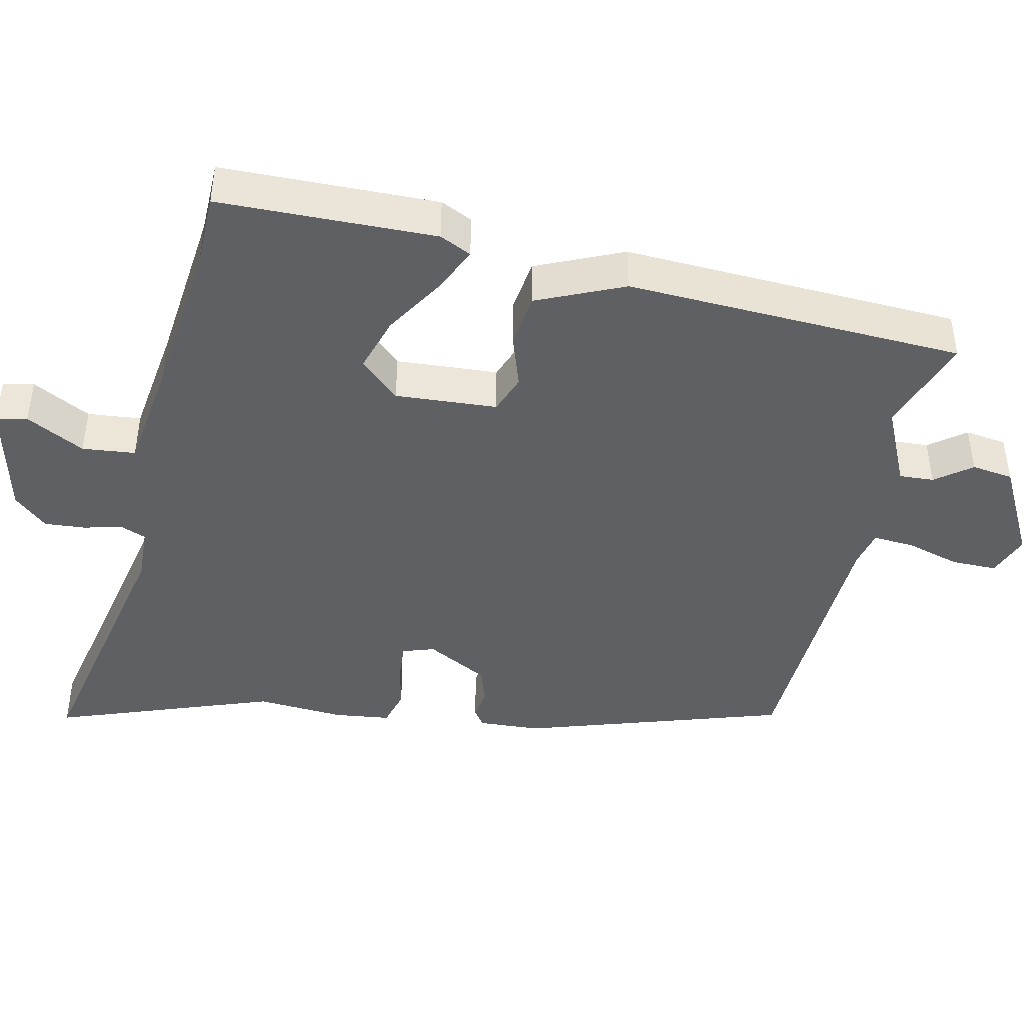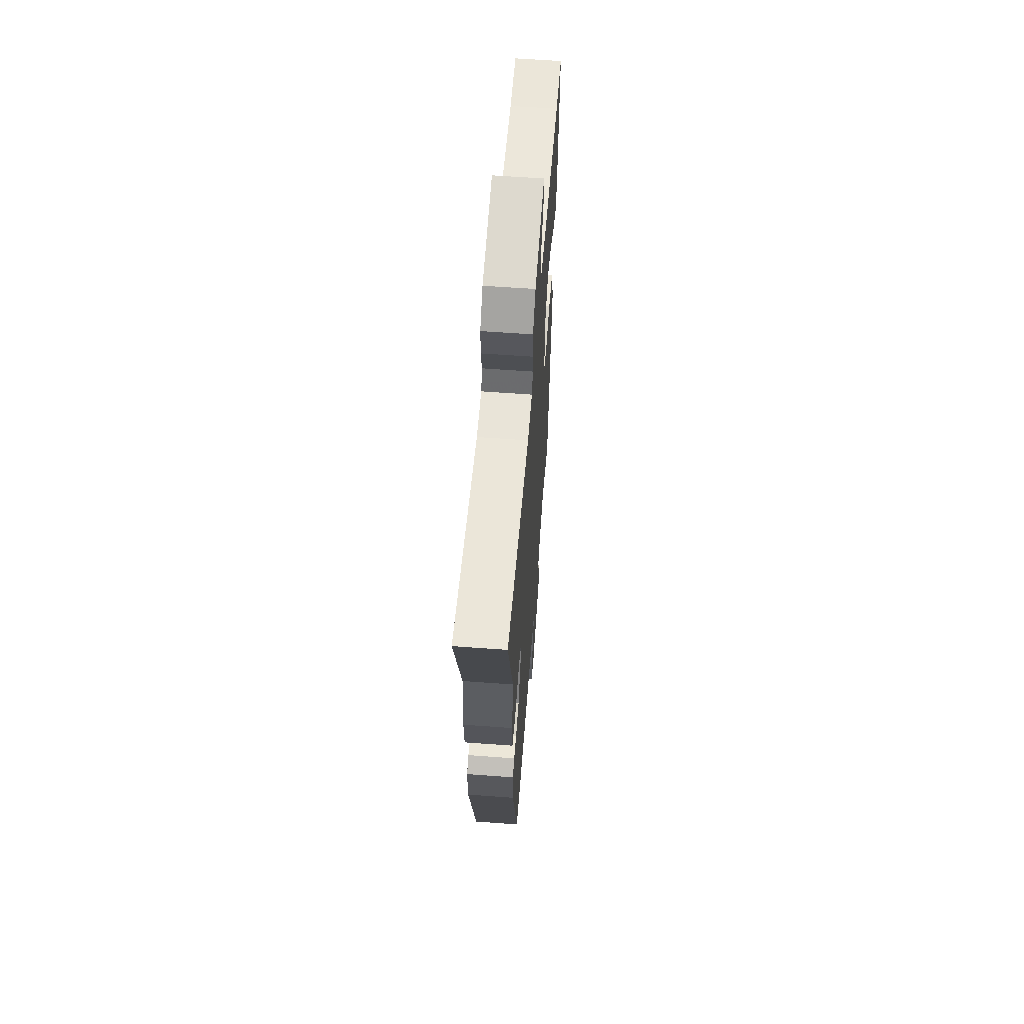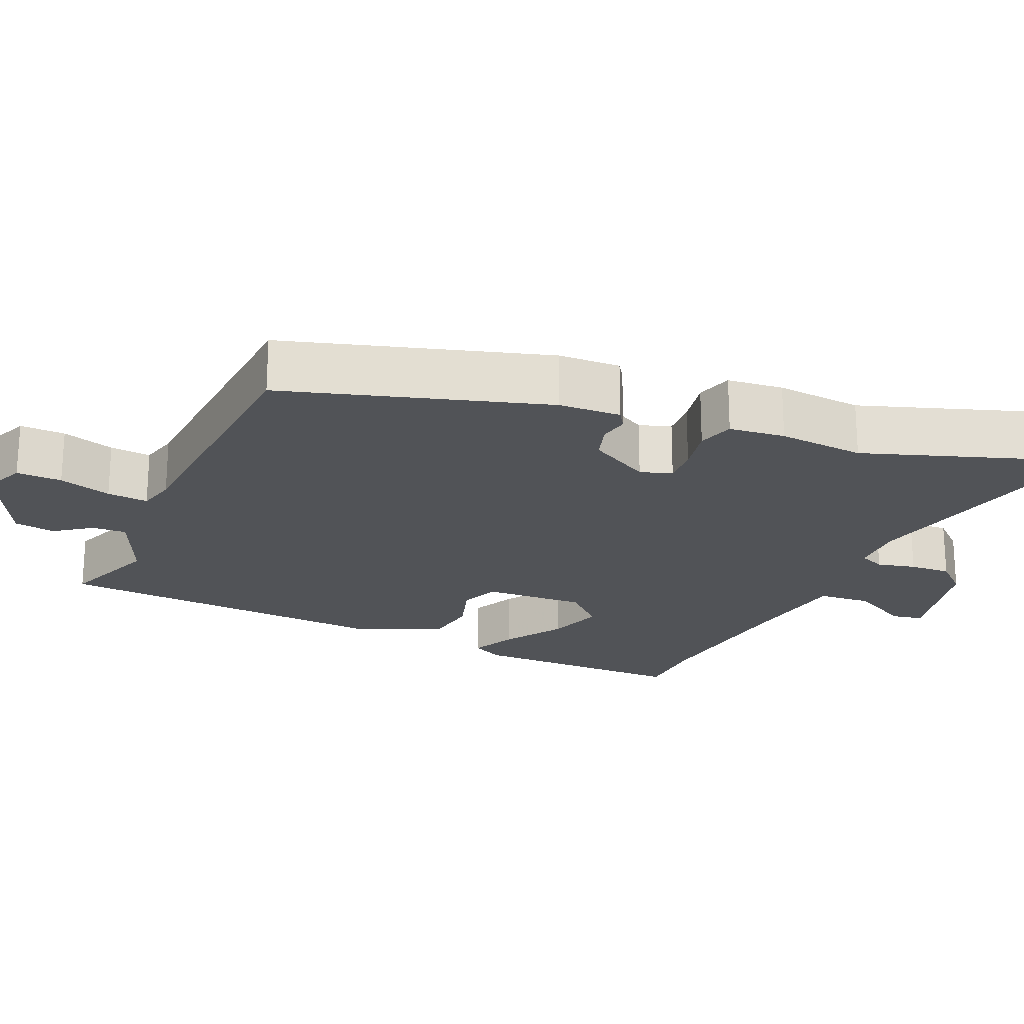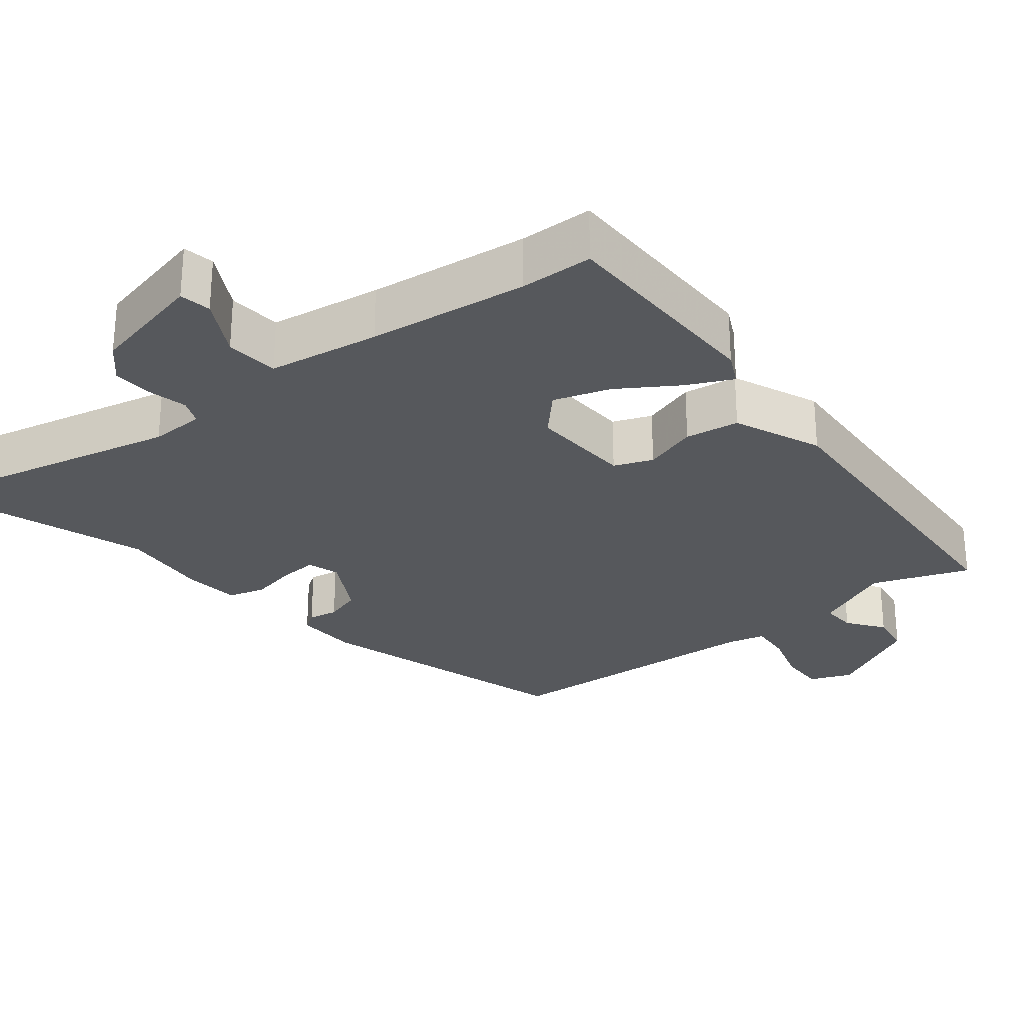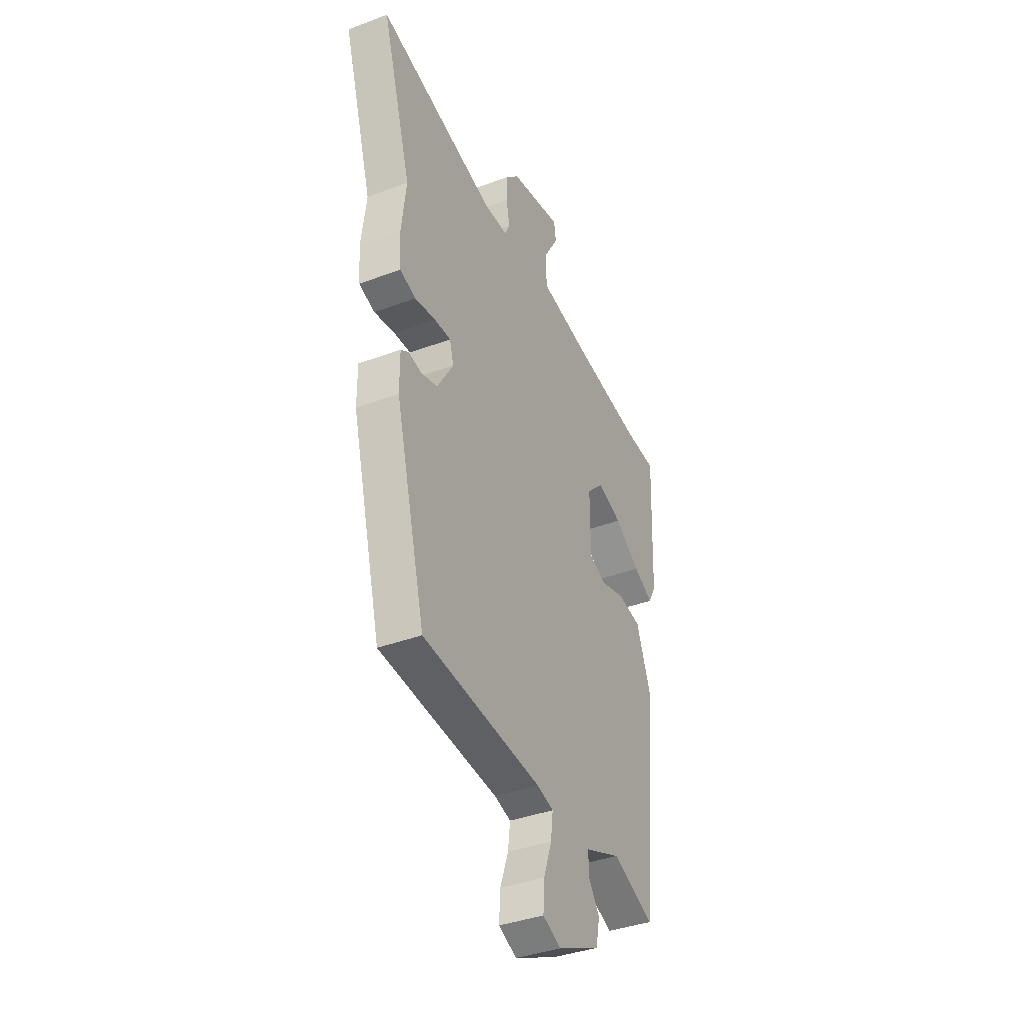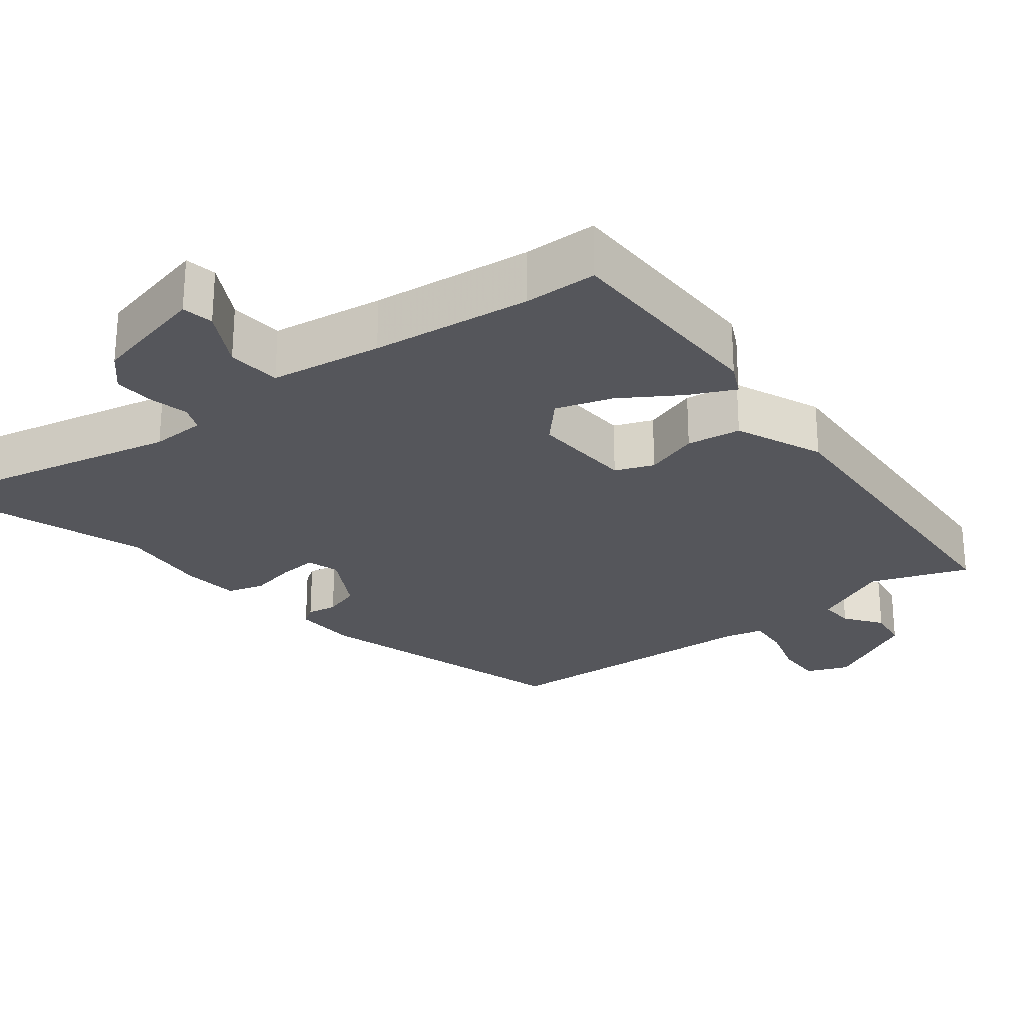
<metadata>
{"format":"obj","ext":"obj","renderer":"f3d","projection":"perspective","resolution":1024,"background":"white","views":[{"elev":-43.9,"azim":80.9,"up":"+Y"},{"elev":61.3,"azim":-85.7,"up":"+Z"},{"elev":-21.8,"azim":-111.3,"up":"+Y"},{"elev":-28.0,"azim":41.1,"up":"+Y"},{"elev":-37.7,"azim":-64.3,"up":"+Z"},{"elev":-26.2,"azim":40.7,"up":"+Y"}]}
</metadata>
<code>
v 0.426 0.07 -0.512
v 0.297 0.07 -0.457
v 0.187 0.07 -0.5
v 0.187 0.07 -0.547
v 0.221 0.07 -0.598
v 0.21 0.07 -0.654
v 0.078 0.07 -0.714
v 0.022 0.07 -0.688
v 0.026 0.07 -0.626
v 0.051 0.07 -0.555
v 0.058 0.07 -0.499
v 0.007 0.07 -0.484
v -0.362 0.07 -0.445
v -0.454 0.07 -0.084
v -0.454 0.07 0.001
v -0.429 0.07 0.016
v -0.389 0.07 0.007
v -0.339 0.07 0.02
v -0.289 0.07 0.102
v -0.301 0.07 0.146
v -0.352 0.07 0.145
v -0.416 0.07 0.135
v -0.465 0.07 0.152
v -0.47 0.07 0.229
v -0.455 0.07 0.347
v -0.544 0.07 0.649
v -0.182 0.07 0.55
v -0.108 0.07 0.549
v -0.092 0.07 0.583
v -0.102 0.07 0.636
v -0.103 0.07 0.692
v -0.06 0.07 0.735
v 0.099 0.07 0.764
v 0.105 0.07 0.721
v 0.059 0.07 0.644
v 0.062 0.07 0.571
v 0.213 0.07 0.541
v 0.429 0.07 0.505
v 0.528 0.07 0.498
v 0.517 0.07 0.202
v 0.494 0.07 0.16
v 0.434 0.07 0.192
v 0.356 0.07 0.247
v 0.281 0.07 0.275
v 0.229 0.07 0.224
v 0.23 0.07 0.085
v 0.281 0.07 0.062
v 0.355 0.07 0.082
v 0.428 0.07 0.068
v 0.473 0.07 -0.053
v 0.426 0 -0.512
v 0.297 0 -0.457
v 0.187 0 -0.5
v 0.187 0 -0.547
v 0.221 0 -0.598
v 0.21 0 -0.654
v 0.078 0 -0.714
v 0.022 0 -0.688
v 0.026 0 -0.626
v 0.051 0 -0.555
v 0.058 0 -0.499
v 0.007 0 -0.484
v -0.362 0 -0.445
v -0.454 0 -0.084
v -0.454 0 0.001
v -0.429 0 0.016
v -0.389 0 0.007
v -0.339 0 0.02
v -0.289 0 0.102
v -0.301 0 0.146
v -0.352 0 0.145
v -0.416 0 0.135
v -0.465 0 0.152
v -0.47 0 0.229
v -0.455 0 0.347
v -0.544 0 0.649
v -0.182 0 0.55
v -0.108 0 0.549
v -0.092 0 0.583
v -0.102 0 0.636
v -0.103 0 0.692
v -0.06 0 0.735
v 0.099 0 0.764
v 0.105 0 0.721
v 0.059 0 0.644
v 0.062 0 0.571
v 0.213 0 0.541
v 0.429 0 0.505
v 0.528 0 0.498
v 0.517 0 0.202
v 0.494 0 0.16
v 0.434 0 0.192
v 0.356 0 0.247
v 0.281 0 0.275
v 0.229 0 0.224
v 0.23 0 0.085
v 0.281 0 0.062
v 0.355 0 0.082
v 0.428 0 0.068
v 0.473 0 -0.053
f 50 1 2
f 49 50 2
f 48 49 2
f 47 48 2
f 46 47 2 3
f 45 46 3
f 41 42 43
f 40 41 43
f 39 40 43
f 38 39 43
f 37 38 43 44
f 36 37 44 45
f 33 34 35
f 32 33 35
f 31 32 35
f 30 31 35
f 29 30 35
f 28 29 35 36
f 25 26 27
f 25 27 28
f 24 25 28
f 23 24 28
f 22 23 28
f 21 22 28
f 28 36 45
f 21 28 45
f 20 21 45
f 15 16 17
f 14 15 17
f 13 14 17
f 12 13 17
f 11 12 17 18
f 8 9 10
f 7 8 10
f 6 7 10
f 5 6 10
f 4 5 10
f 3 4 10 11
f 45 3 11
f 20 45 11
f 19 20 11
f 11 18 19
f 52 51 100
f 52 100 99
f 52 99 98
f 52 98 97
f 53 52 97 96
f 53 96 95
f 93 92 91
f 93 91 90
f 93 90 89
f 93 89 88
f 94 93 88 87
f 95 94 87 86
f 85 84 83
f 85 83 82
f 85 82 81
f 85 81 80
f 85 80 79
f 86 85 79 78
f 77 76 75
f 78 77 75
f 78 75 74
f 78 74 73
f 78 73 72
f 78 72 71
f 95 86 78
f 95 78 71
f 95 71 70
f 67 66 65
f 67 65 64
f 67 64 63
f 67 63 62
f 68 67 62 61
f 60 59 58
f 60 58 57
f 60 57 56
f 60 56 55
f 60 55 54
f 61 60 54 53
f 61 53 95
f 61 95 70
f 61 70 69
f 69 68 61
f 1 51 52 2
f 2 52 53 3
f 3 53 54 4
f 4 54 55 5
f 5 55 56 6
f 6 56 57 7
f 7 57 58 8
f 8 58 59 9
f 9 59 60 10
f 10 60 61 11
f 11 61 62 12
f 12 62 63 13
f 13 63 64 14
f 14 64 65 15
f 15 65 66 16
f 16 66 67 17
f 17 67 68 18
f 18 68 69 19
f 19 69 70 20
f 20 70 71 21
f 21 71 72 22
f 22 72 73 23
f 23 73 74 24
f 24 74 75 25
f 25 75 76 26
f 26 76 77 27
f 27 77 78 28
f 28 78 79 29
f 29 79 80 30
f 30 80 81 31
f 31 81 82 32
f 32 82 83 33
f 33 83 84 34
f 34 84 85 35
f 35 85 86 36
f 36 86 87 37
f 37 87 88 38
f 38 88 89 39
f 39 89 90 40
f 40 90 91 41
f 41 91 92 42
f 42 92 93 43
f 43 93 94 44
f 44 94 95 45
f 45 95 96 46
f 46 96 97 47
f 47 97 98 48
f 48 98 99 49
f 49 99 100 50
f 50 100 51 1

</code>
